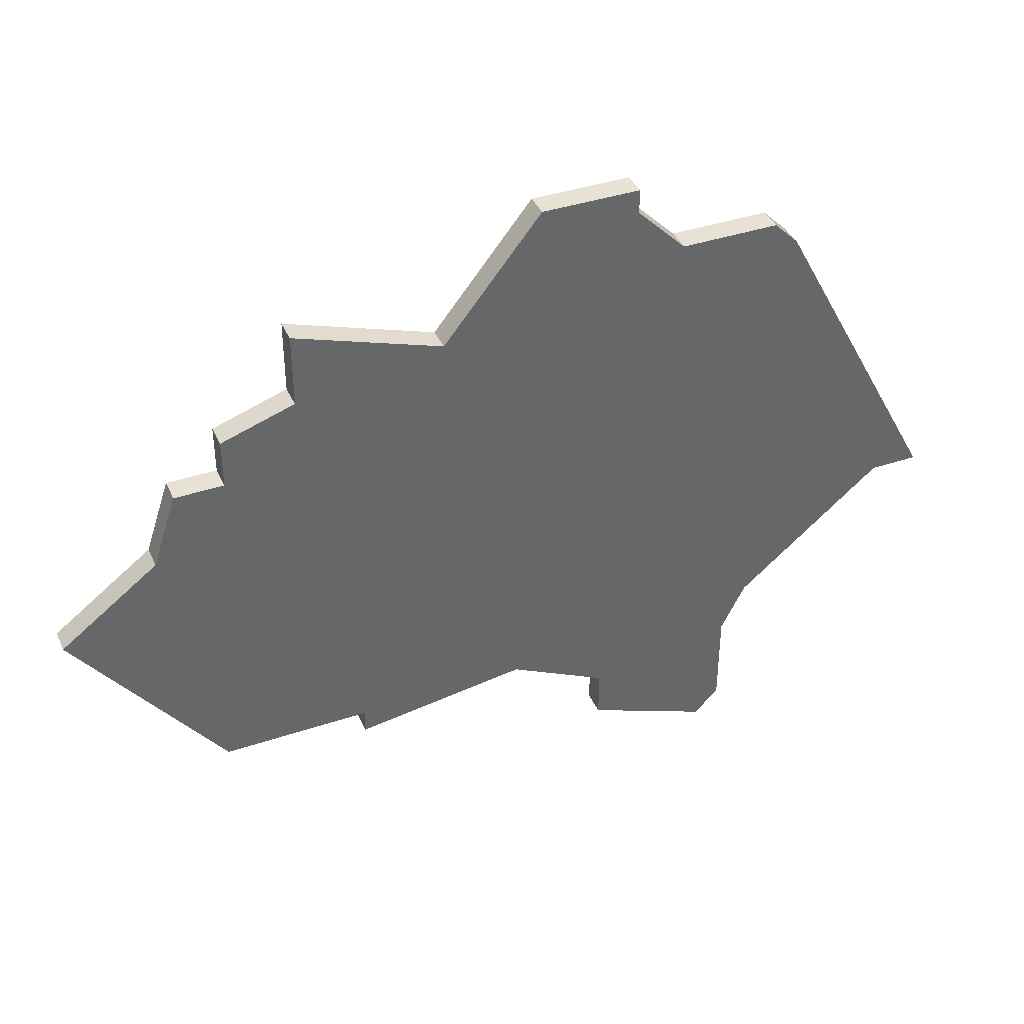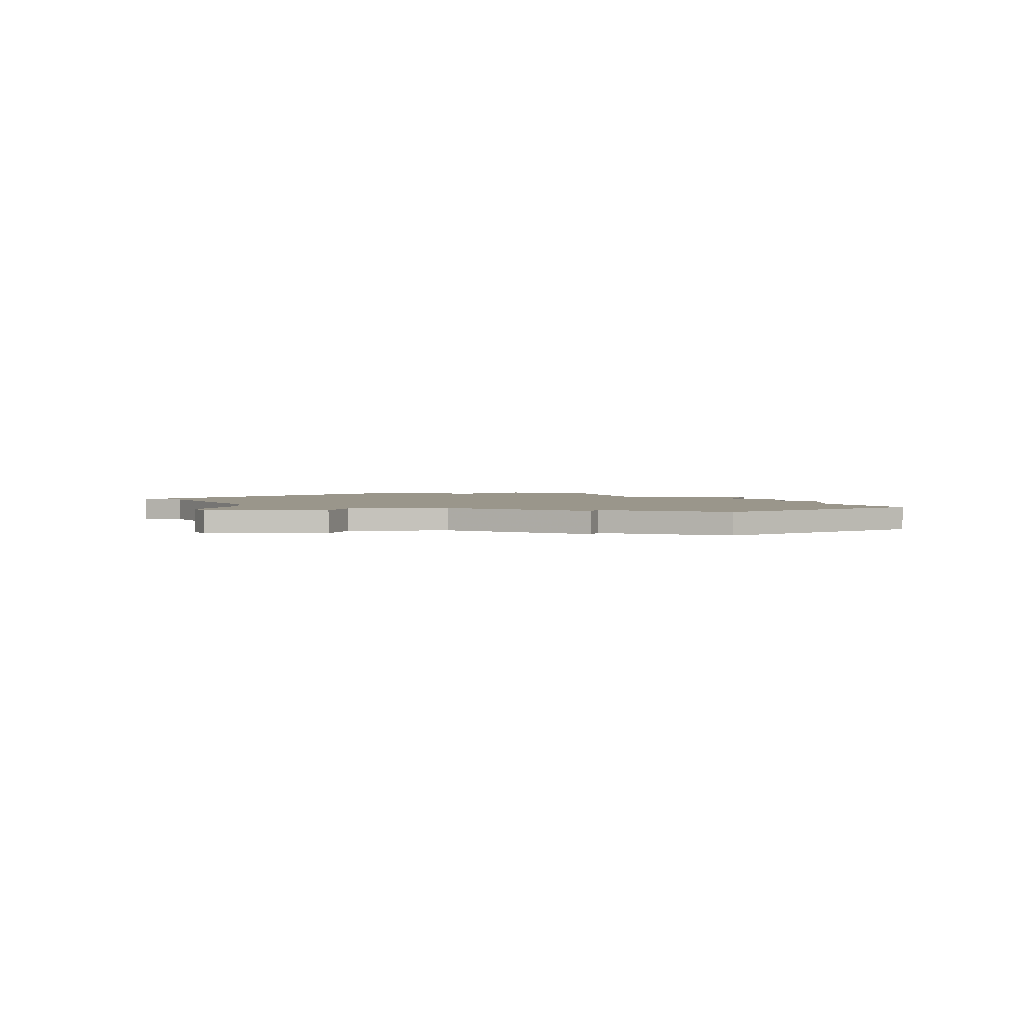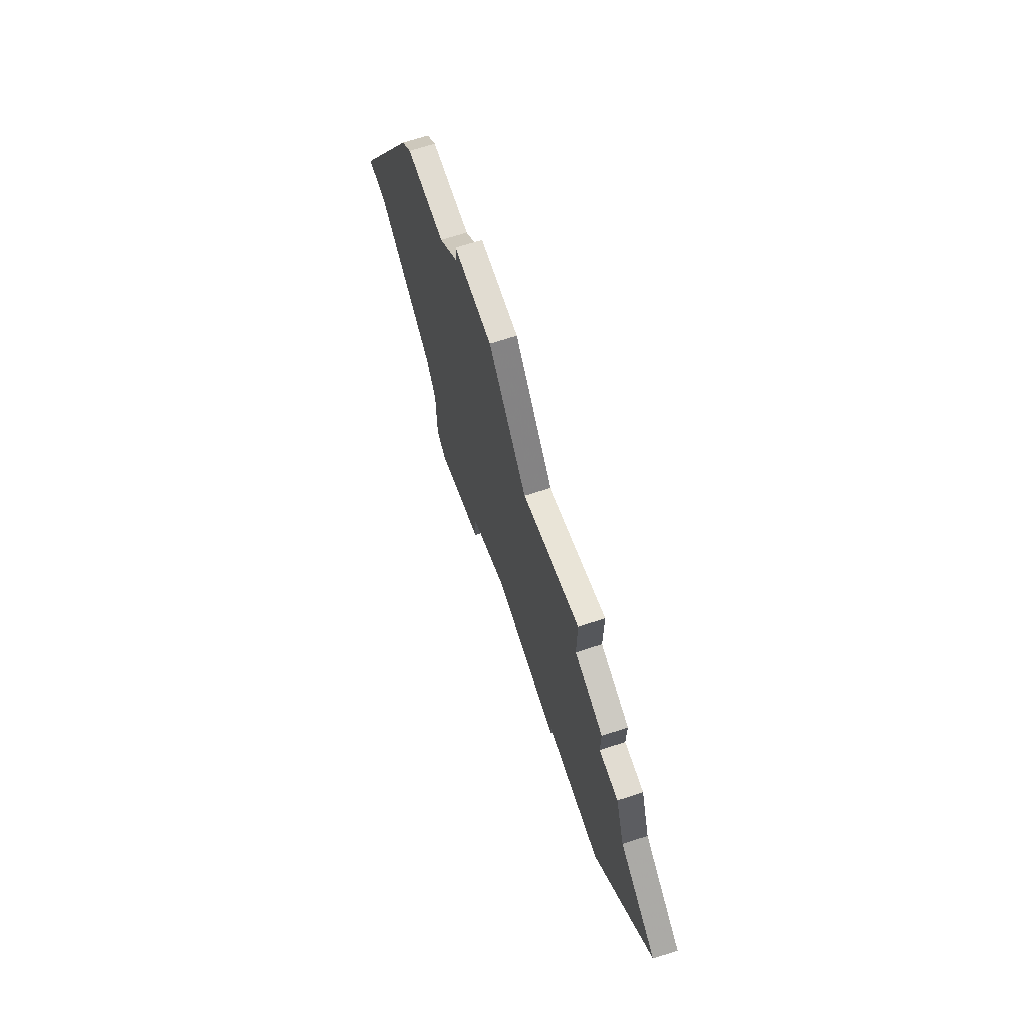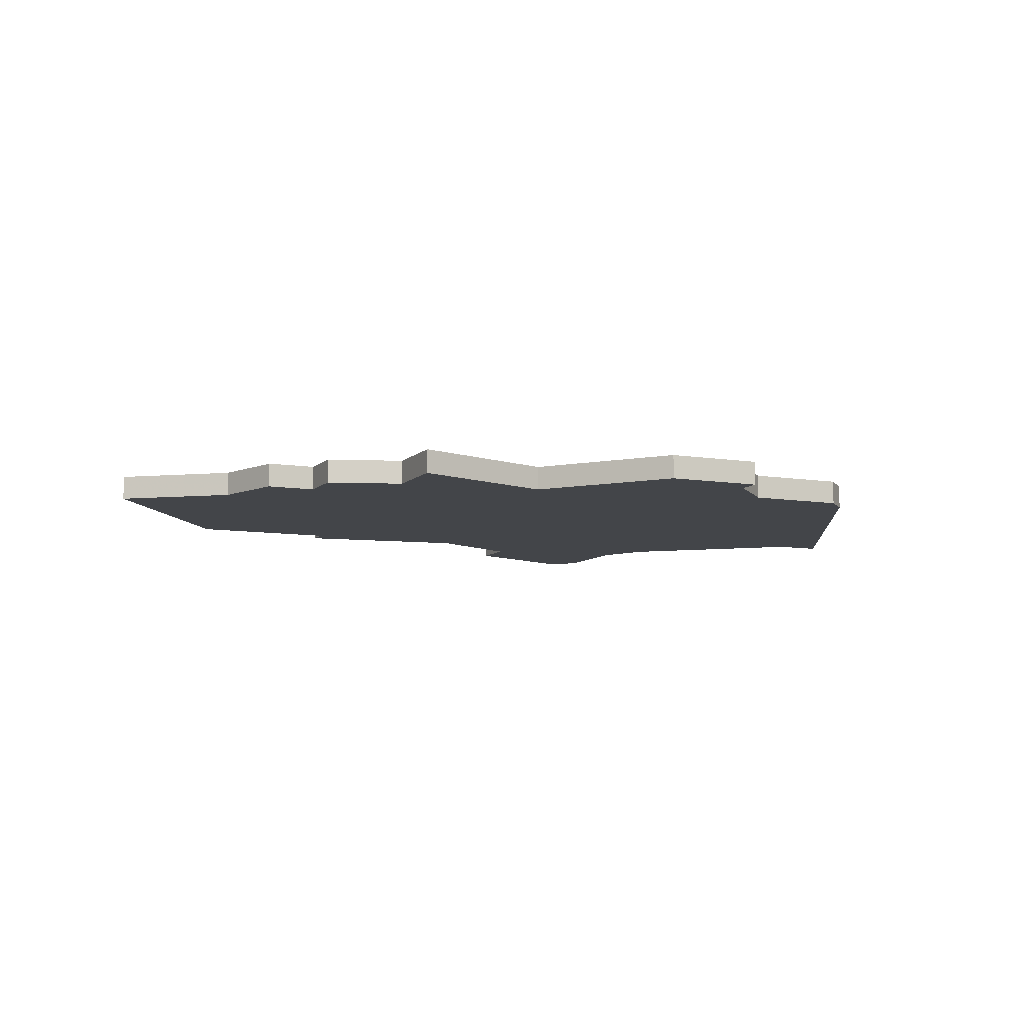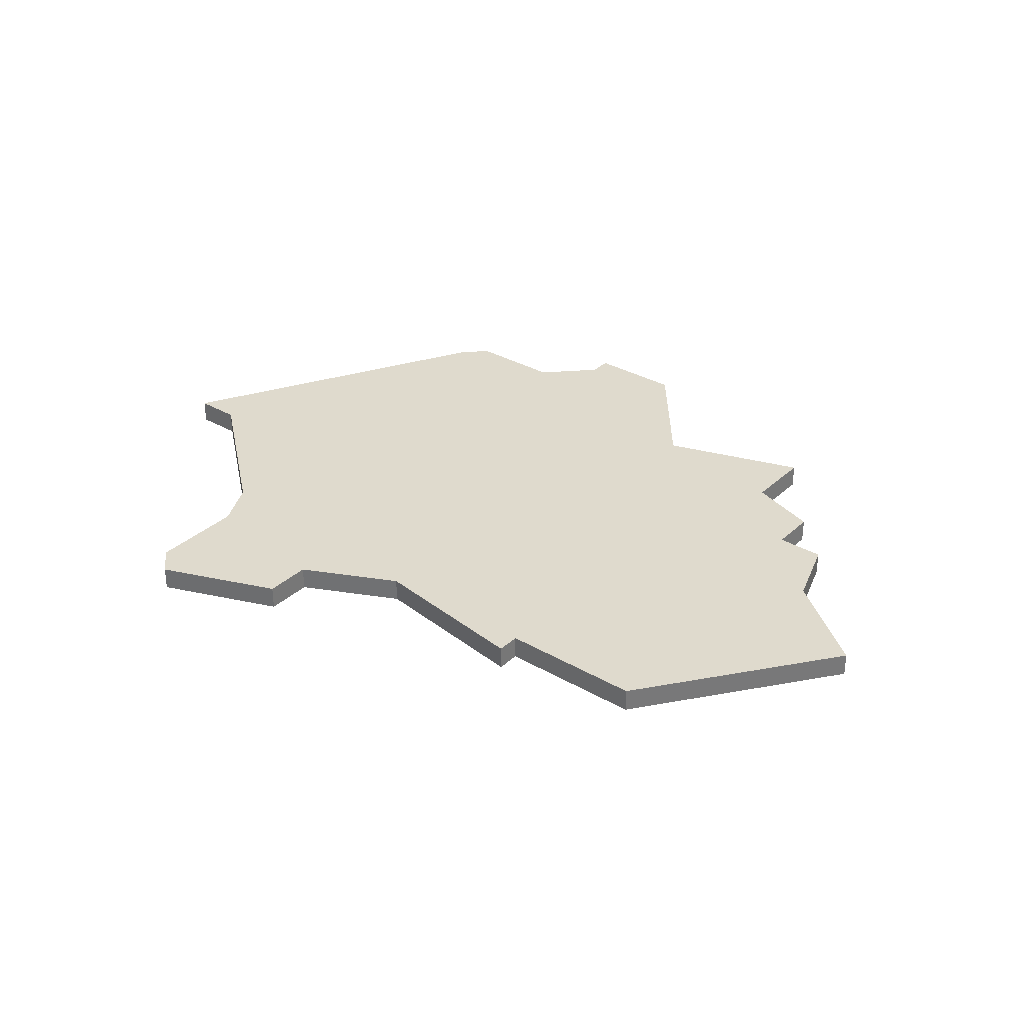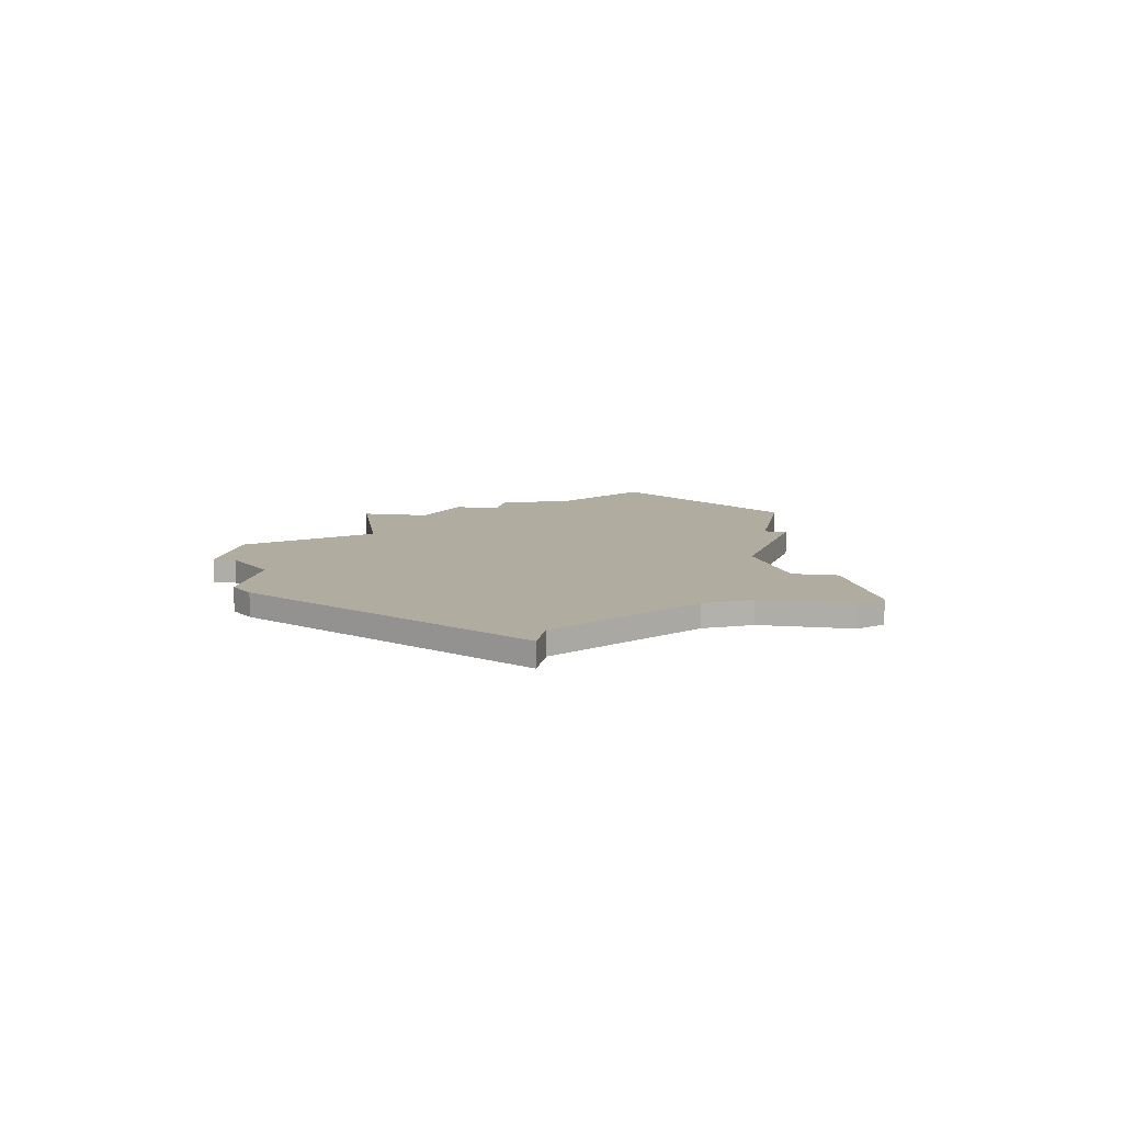
<metadata>
{"format":"obj","ext":"obj","renderer":"f3d","projection":"perspective","resolution":1024,"background":"white","views":[{"elev":39.7,"azim":157.5,"up":"+Y"},{"elev":2.3,"azim":19.7,"up":"+Z"},{"elev":69.0,"azim":71.9,"up":"+Y"},{"elev":-8.6,"azim":155.9,"up":"+Z"},{"elev":32.8,"azim":38.7,"up":"+Z"},{"elev":10.0,"azim":-79.8,"up":"+Z"}]}
</metadata>
<code>
v 3567 -1173 0
v 3567 -1173 1
v 3542 -1154 0
v 3542 -1154 1
v 3550 -1175 0
v 3550 -1175 1
v 3550 -1177 0
v 3550 -1177 1
v 3566 -1157 0
v 3566 -1157 1
v 3566 -1159 0
v 3566 -1159 1
v 3549 -1150 0
v 3549 -1150 1
v 3549 -1151 0
v 3549 -1151 1
v 3557 -1155 0
v 3557 -1155 1
v 3573 -1165 0
v 3573 -1165 1
v 3547 -1153 0
v 3547 -1153 1
v 3563 -1153 0
v 3563 -1153 1
v 3563 -1156 0
v 3563 -1156 1
v 3554 -1173 0
v 3554 -1173 1
v 3537 -1167 0
v 3537 -1167 1
v 3545 -1179 0
v 3545 -1179 1
v 3553 -1150 0
v 3553 -1150 1
v 3561 -1173 0
v 3561 -1173 1
v 3561 -1174 0
v 3561 -1174 1
v 3569 -1162 0
v 3569 -1162 1
v 3544 -1174 0
v 3544 -1174 1
v 3544 -1178 0
v 3544 -1178 1
v 3535 -1167 0
v 3535 -1167 1
v 3568 -1159 0
v 3568 -1159 1
v 3543 -1153 0
v 3543 -1153 1
v 3543 -1172 0
v 3543 -1172 1
f 7 43 41
f 5 41 51
f 41 5 7
f 31 43 7
f 27 51 21
f 3 29 45
f 3 51 29
f 3 49 21
f 15 13 33
f 3 21 51
f 15 17 21
f 51 27 5
f 35 37 27
f 35 27 17
f 39 19 1
f 35 39 1
f 39 35 11
f 17 15 33
f 11 17 25
f 25 17 23
f 39 11 47
f 11 25 9
f 11 35 17
f 27 21 17
f 42 44 8
f 52 42 6
f 8 6 42
f 8 44 32
f 22 52 28
f 46 30 4
f 30 52 4
f 22 50 4
f 34 14 16
f 52 22 4
f 22 18 16
f 6 28 52
f 28 38 36
f 18 28 36
f 2 20 40
f 2 40 36
f 12 36 40
f 34 16 18
f 26 18 12
f 24 18 26
f 48 12 40
f 10 26 12
f 18 36 12
f 18 22 28
f 46 4 45
f 45 4 3
f 30 46 29
f 29 46 45
f 52 30 51
f 51 30 29
f 42 52 41
f 41 52 51
f 44 42 43
f 43 42 41
f 32 44 31
f 31 44 43
f 8 32 7
f 7 32 31
f 6 8 5
f 5 8 7
f 28 6 27
f 27 6 5
f 38 28 37
f 37 28 27
f 36 38 35
f 35 38 37
f 2 36 1
f 1 36 35
f 20 2 19
f 19 2 1
f 40 20 39
f 39 20 19
f 48 40 47
f 47 40 39
f 12 48 11
f 11 48 47
f 10 12 9
f 9 12 11
f 26 10 25
f 25 10 9
f 24 26 23
f 23 26 25
f 18 24 17
f 17 24 23
f 34 18 33
f 33 18 17
f 14 34 13
f 13 34 33
f 16 14 15
f 15 14 13
f 22 16 21
f 21 16 15
f 4 50 3
f 3 50 49
f 50 22 49
f 49 22 21

</code>
